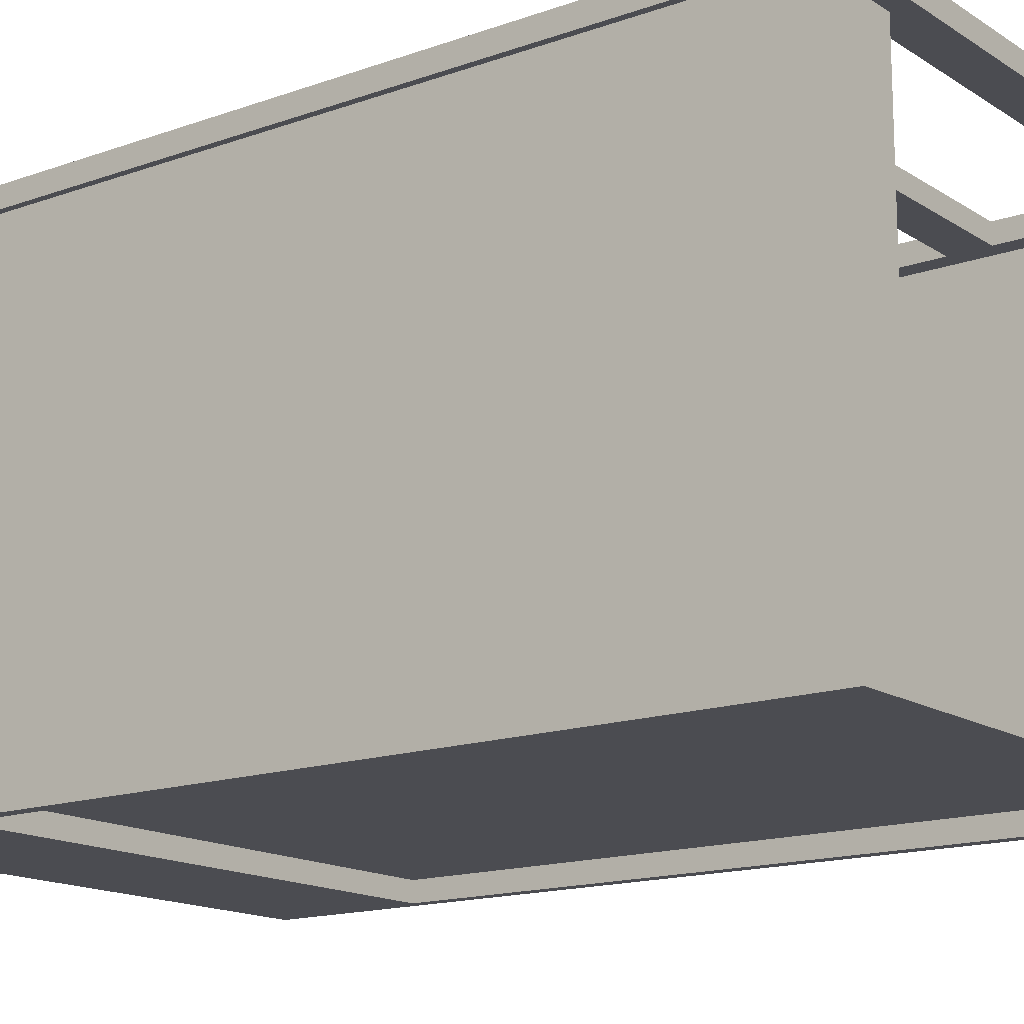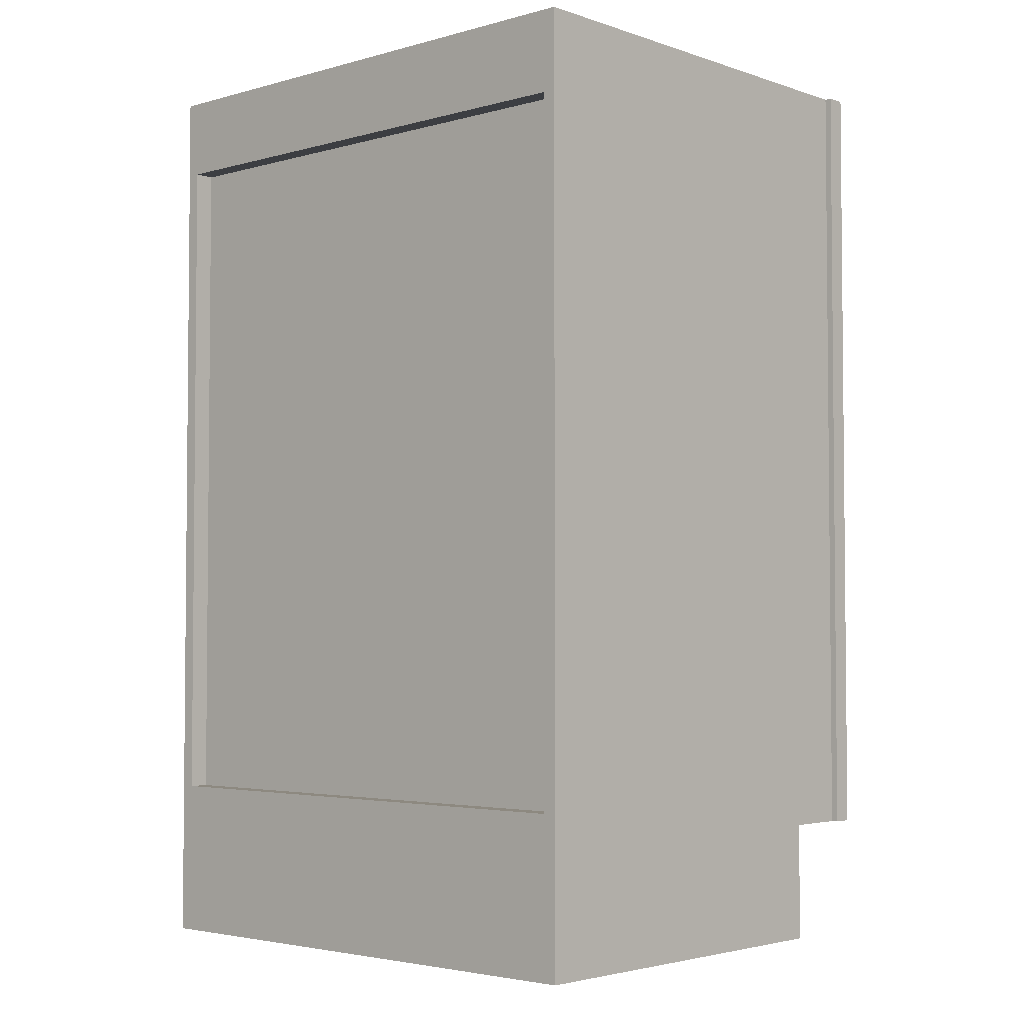
<metadata>
{"format":"obj","ext":"obj","renderer":"f3d","projection":"perspective","resolution":1024,"background":"white","views":[{"elev":-15.4,"azim":127.1,"up":"+Z"},{"elev":-3.4,"azim":-137.6,"up":"+Y"}]}
</metadata>
<code>
v 0.4458 -0.09664 0.322
v 0.4458 -0.09664 0.322
v -0.4192 -0.09664 -0.3932
v -0.4192 -0.09664 0.322
v -0.4192 -0.09664 0.322
v 0.4458 -0.09664 -0.3932
v -0.4192 -0.1299 0.322
v -0.4192 -0.1299 0.322
v 0.4458 -0.1299 0.322
v 0.4458 -0.1299 0.322
v 0.4458 -0.1299 -0.3932
v -0.4192 -0.1299 -0.3932
v 0.4458 -0.09664 0.322
v 0.4458 -0.09664 0.322
v -0.4192 -0.09664 -0.3932
v -0.4192 -0.09664 0.322
v -0.4192 -0.09664 0.322
v 0.4458 -0.09664 -0.3932
v -0.4192 -0.1299 0.322
v -0.4192 -0.1299 0.322
v 0.4458 -0.1299 0.322
v 0.4458 -0.1299 0.322
v 0.4458 -0.1299 -0.3932
v -0.4192 -0.1299 -0.3932
v 0.4679 -0.6345 -0.4432
v 0.4679 0.6963 -0.4432
v 0.4679 -0.6345 0.2167
v 0.4679 0.6963 0.2167
v 0.4679 -0.6345 -0.4432
v 0.4679 -0.6345 -0.4432
v 0.4458 -0.6345 -0.4432
v 0.4458 -0.6345 -0.4432
v 0.4679 0.6963 -0.4432
v 0.4679 0.6963 -0.4432
v 0.4679 0.6963 -0.4432
v 0.4458 0.6963 -0.4432
v 0.4458 0.6963 -0.4432
v 0.4458 0.6963 -0.4432
v 0.4679 -0.6345 0.2167
v 0.4458 0.6963 0.2167
v 0.4458 0.6963 0.2167
v 0.4679 0.6963 0.2167
v 0.4679 0.6963 0.2167
v 0.4458 -0.6345 0.2167
v 0.4679 -0.6345 -0.4432
v 0.4458 -0.6345 -0.4432
v 0.4458 -0.6345 -0.4432
v 0.4679 0.6963 -0.4432
v 0.4679 0.6963 -0.4432
v 0.4458 0.6963 -0.4432
v 0.4458 0.6963 -0.4432
v 0.4458 0.6963 -0.4432
v 0.4458 0.6963 0.2167
v 0.4458 0.6963 0.2167
v 0.4679 0.6963 0.2167
v 0.4458 -0.6345 0.2167
v 0.4679 0.6963 0.322
v 0.4679 0.6963 0.2167
v 0.4679 -0.6345 0.322
v 0.4679 -0.6345 0.2167
v 0.4679 0.6963 0.322
v 0.4679 0.6963 0.322
v 0.4679 0.6963 0.2167
v 0.4679 0.6963 0.2167
v 0.4458 0.6963 0.322
v 0.4458 0.6963 0.322
v 0.4679 -0.6345 0.322
v 0.4679 -0.6345 0.322
v 0.4458 0.6963 0.2167
v 0.4458 0.6963 0.2167
v 0.4679 -0.6345 0.2167
v 0.4679 -0.6345 0.2167
v 0.4458 -0.6345 0.2167
v 0.4458 -0.6345 0.2167
v 0.4458 -0.6345 0.322
v 0.4458 -0.6345 0.322
v 0.4679 0.6963 0.322
v 0.4679 0.6963 0.2167
v 0.4458 0.6963 0.322
v 0.4458 0.6963 0.322
v 0.4679 -0.6345 0.322
v 0.4458 0.6963 0.2167
v 0.4458 0.6963 0.2167
v 0.4679 -0.6345 0.2167
v 0.4458 -0.6345 0.2167
v 0.4458 -0.6345 0.2167
v 0.4458 -0.6345 0.322
v 0.4458 -0.6345 0.322
v -0.4414 0.6963 -0.4432
v -0.4414 -0.6345 -0.4432
v -0.4414 -0.6345 0.2167
v -0.4414 0.6963 0.2167
v -0.4414 0.6963 -0.4432
v -0.4414 0.6963 -0.4432
v -0.4414 0.6963 -0.4432
v -0.4192 -0.6345 -0.4432
v -0.4192 -0.6345 -0.4432
v -0.4414 -0.6345 -0.4432
v -0.4414 -0.6345 -0.4432
v -0.4192 0.6963 -0.4432
v -0.4192 0.6963 -0.4432
v -0.4192 0.6963 -0.4432
v -0.4414 -0.6345 0.2167
v -0.4192 0.6963 0.2167
v -0.4192 0.6963 0.2167
v -0.4414 0.6963 0.2167
v -0.4414 0.6963 0.2167
v -0.4192 -0.6345 0.2167
v -0.4414 0.6963 -0.4432
v -0.4414 0.6963 -0.4432
v -0.4192 -0.6345 -0.4432
v -0.4192 -0.6345 -0.4432
v -0.4414 -0.6345 -0.4432
v -0.4192 0.6963 -0.4432
v -0.4192 0.6963 -0.4432
v -0.4192 0.6963 -0.4432
v -0.4192 0.6963 0.2167
v -0.4192 0.6963 0.2167
v -0.4414 0.6963 0.2167
v -0.4192 -0.6345 0.2167
v -0.4414 0.6963 0.2167
v -0.4414 0.6963 0.322
v -0.4414 -0.6345 0.322
v -0.4414 -0.6345 0.2167
v -0.4192 0.6963 0.322
v -0.4192 0.6963 0.322
v -0.4414 0.6963 0.2167
v -0.4414 0.6963 0.2167
v -0.4414 0.6963 0.322
v -0.4414 0.6963 0.322
v -0.4192 0.6963 0.2167
v -0.4192 0.6963 0.2167
v -0.4414 -0.6345 0.322
v -0.4414 -0.6345 0.322
v -0.4192 -0.6345 0.2167
v -0.4192 -0.6345 0.2167
v -0.4414 -0.6345 0.2167
v -0.4414 -0.6345 0.2167
v -0.4192 -0.6345 0.322
v -0.4192 -0.6345 0.322
v -0.4192 0.6963 0.322
v -0.4192 0.6963 0.322
v -0.4414 0.6963 0.2167
v -0.4414 0.6963 0.322
v -0.4192 0.6963 0.2167
v -0.4192 0.6963 0.2167
v -0.4414 -0.6345 0.322
v -0.4192 -0.6345 0.2167
v -0.4192 -0.6345 0.2167
v -0.4414 -0.6345 0.2167
v -0.4192 -0.6345 0.322
v -0.4192 -0.6345 0.322
v -0.4192 0.6408 -0.4099
v -0.4192 0.6408 -0.4099
v 0.4458 -0.6012 -0.4099
v -0.4192 -0.6012 -0.4099
v 0.4458 0.6408 -0.4099
v 0.4458 0.6408 -0.4099
v 0.4458 0.6408 -0.3932
v 0.4458 0.6408 -0.3932
v -0.4192 0.6408 -0.3932
v -0.4192 0.6408 -0.3932
v -0.4192 -0.6012 -0.3932
v 0.4458 -0.6012 -0.3932
v -0.4192 0.6408 -0.4099
v -0.4192 0.6408 -0.4099
v 0.4458 -0.6012 -0.4099
v -0.4192 -0.6012 -0.4099
v 0.4458 0.6408 -0.4099
v 0.4458 0.6408 -0.4099
v 0.4458 0.6408 -0.3932
v 0.4458 0.6408 -0.3932
v -0.4192 0.6408 -0.3932
v -0.4192 0.6408 -0.3932
v -0.4192 -0.6012 -0.3932
v 0.4458 -0.6012 -0.3932
v -0.02 -0.5735 -0.4099
v -0.02 -0.5735 -0.4099
v -0.4192 -0.5735 -0.4099
v -0.4192 -0.5735 -0.4099
v -0.02 -0.4517 -0.4099
v -0.02 -0.4517 -0.4099
v -0.4192 -0.4517 -0.4099
v -0.4192 -0.4517 -0.4099
v 0.4125 -0.6345 0.322
v -0.386 -0.5679 0.322
v -0.386 -0.6345 0.322
v 0.4125 -0.5679 0.322
v 0.4125 -0.5679 0.3553
v 0.4125 -0.5679 0.3553
v -0.386 -0.6345 0.3553
v -0.386 -0.6345 0.3553
v 0.4125 -0.6345 0.3553
v 0.4125 -0.6345 0.3553
v -0.386 -0.5679 0.3553
v -0.386 -0.5679 0.3553
v 0.4125 -0.6345 0.322
v 0.4125 -0.6345 0.322
v -0.386 -0.5679 0.322
v -0.386 -0.5679 0.322
v -0.386 -0.6345 0.322
v -0.386 -0.6345 0.322
v 0.4125 -0.5679 0.322
v 0.4125 -0.5679 0.322
v 0.4125 -0.5679 0.3553
v 0.4125 -0.5679 0.3553
v -0.386 -0.6345 0.3553
v -0.386 -0.6345 0.3553
v 0.4125 -0.6345 0.3553
v 0.4125 -0.6345 0.3553
v -0.386 -0.5679 0.3553
v -0.386 -0.5679 0.3553
v 0.4125 -0.6345 0.322
v -0.386 -0.5679 0.322
v -0.386 -0.6345 0.322
v 0.4125 -0.5679 0.322
v 0.4458 -0.579 0.322
v -0.4192 -0.579 -0.3932
v -0.4192 -0.579 0.322
v 0.4458 -0.579 -0.3932
v 0.4458 -0.579 0.322
v -0.4192 -0.579 -0.3932
v -0.4192 -0.579 0.322
v 0.4458 -0.579 -0.3932
v 0.479 -0.6345 0.322
v 0.4125 -0.6345 0.3553
v 0.4125 -0.6345 0.3553
v 0.4125 -0.6345 0.322
v 0.479 -0.6345 0.3553
v 0.479 -0.6345 0.3553
v 0.4125 0.6963 0.322
v 0.479 0.6963 0.3553
v 0.479 0.6963 0.3553
v 0.4125 0.6963 0.3553
v 0.4125 0.6963 0.3553
v 0.479 0.6963 0.322
v 0.479 -0.6345 0.322
v 0.479 -0.6345 0.322
v 0.479 -0.6345 0.322
v 0.4125 -0.6345 0.3553
v 0.4125 -0.6345 0.3553
v 0.4125 -0.6345 0.3553
v 0.4125 -0.6345 0.322
v 0.4125 -0.6345 0.322
v 0.4125 -0.6345 0.322
v 0.479 -0.6345 0.3553
v 0.479 -0.6345 0.3553
v 0.479 -0.6345 0.3553
v 0.4125 0.6963 0.322
v 0.4125 0.6963 0.322
v 0.4125 0.6963 0.322
v 0.479 0.6963 0.3553
v 0.479 0.6963 0.3553
v 0.479 0.6963 0.3553
v 0.4125 0.6963 0.3553
v 0.4125 0.6963 0.3553
v 0.4125 0.6963 0.3553
v 0.479 0.6963 0.322
v 0.479 0.6963 0.322
v 0.479 0.6963 0.322
v 0.479 -0.6345 0.322
v 0.479 -0.6345 0.322
v 0.4125 -0.6345 0.3553
v 0.4125 -0.6345 0.322
v 0.4125 -0.6345 0.322
v 0.479 -0.6345 0.3553
v 0.4125 0.6963 0.322
v 0.4125 0.6963 0.322
v 0.479 0.6963 0.3553
v 0.4125 0.6963 0.3553
v 0.479 0.6963 0.322
v 0.479 0.6963 0.322
v -0.386 -0.6345 0.322
v -0.4525 -0.6345 0.3553
v -0.4525 -0.6345 0.3553
v -0.4525 -0.6345 0.322
v -0.386 -0.6345 0.3553
v -0.386 -0.6345 0.3553
v -0.4525 0.6963 0.322
v -0.386 0.6963 0.3553
v -0.386 0.6963 0.3553
v -0.4525 0.6963 0.3553
v -0.4525 0.6963 0.3553
v -0.386 0.6963 0.322
v -0.386 -0.6345 0.322
v -0.386 -0.6345 0.322
v -0.386 -0.6345 0.322
v -0.4525 -0.6345 0.3553
v -0.4525 -0.6345 0.3553
v -0.4525 -0.6345 0.3553
v -0.4525 -0.6345 0.322
v -0.4525 -0.6345 0.322
v -0.4525 -0.6345 0.322
v -0.386 -0.6345 0.3553
v -0.386 -0.6345 0.3553
v -0.386 -0.6345 0.3553
v -0.4525 0.6963 0.322
v -0.4525 0.6963 0.322
v -0.4525 0.6963 0.322
v -0.386 0.6963 0.3553
v -0.386 0.6963 0.3553
v -0.386 0.6963 0.3553
v -0.4525 0.6963 0.3553
v -0.4525 0.6963 0.3553
v -0.4525 0.6963 0.3553
v -0.386 0.6963 0.322
v -0.386 0.6963 0.322
v -0.386 0.6963 0.322
v -0.386 -0.6345 0.322
v -0.386 -0.6345 0.322
v -0.4525 -0.6345 0.3553
v -0.4525 -0.6345 0.322
v -0.4525 -0.6345 0.322
v -0.386 -0.6345 0.3553
v -0.4525 0.6963 0.322
v -0.4525 0.6963 0.322
v -0.386 0.6963 0.3553
v -0.4525 0.6963 0.3553
v -0.386 0.6963 0.322
v -0.386 0.6963 0.322
v -0.2861 0.663 0.322
v -0.2861 0.663 0.322
v -0.4192 0.663 -0.4099
v -0.4192 0.663 0.322
v -0.2861 0.663 -0.4099
v -0.2861 0.663 -0.4099
v -0.2861 0.6408 -0.4099
v -0.2861 0.6408 -0.4099
v -0.2861 0.6408 0.322
v -0.2861 0.6408 0.322
v -0.4192 0.6408 -0.4099
v -0.4192 0.6408 0.322
v -0.2861 0.663 0.322
v -0.2861 0.663 0.322
v -0.4192 0.663 -0.4099
v -0.4192 0.663 0.322
v -0.2861 0.663 -0.4099
v -0.2861 0.663 -0.4099
v -0.2861 0.6408 -0.4099
v -0.2861 0.6408 -0.4099
v -0.2861 0.6408 0.322
v -0.2861 0.6408 0.322
v -0.4192 0.6408 -0.4099
v -0.4192 0.6408 0.322
v 0.4458 0.663 0.322
v 0.4458 0.663 -0.4099
v 0.3127 0.663 0.322
v 0.3127 0.663 0.322
v 0.3127 0.663 -0.4099
v 0.3127 0.663 -0.4099
v 0.3127 0.6408 -0.4099
v 0.3127 0.6408 -0.4099
v 0.3127 0.6408 0.322
v 0.3127 0.6408 0.322
v 0.4458 0.6408 -0.4099
v 0.4458 0.6408 0.322
v 0.4458 0.663 0.322
v 0.4458 0.663 -0.4099
v 0.3127 0.663 0.322
v 0.3127 0.663 0.322
v 0.3127 0.663 -0.4099
v 0.3127 0.663 -0.4099
v 0.3127 0.6408 -0.4099
v 0.3127 0.6408 -0.4099
v 0.3127 0.6408 0.322
v 0.3127 0.6408 0.322
v 0.4458 0.6408 -0.4099
v 0.4458 0.6408 0.322
v -0.4192 0.6963 -0.4432
v -0.4192 0.6963 -0.4432
v 0.4458 0.5632 -0.4432
v 0.4458 0.5632 -0.4432
v -0.4192 0.5632 -0.4432
v -0.4192 0.5632 -0.4432
v 0.4458 0.6963 -0.4432
v 0.4458 0.6963 -0.4432
v -0.4192 0.5632 -0.4099
v 0.4458 0.6963 -0.4099
v 0.4458 0.6963 -0.4099
v 0.4458 0.5632 -0.4099
v -0.4192 0.6963 -0.4099
v -0.4192 0.6963 -0.4099
v -0.4192 0.6408 -0.4099
v 0.4458 0.6408 -0.4099
v -0.4192 0.6963 -0.4432
v -0.4192 0.6963 -0.4432
v 0.4458 0.5632 -0.4432
v 0.4458 0.5632 -0.4432
v -0.4192 0.5632 -0.4432
v -0.4192 0.5632 -0.4432
v 0.4458 0.6963 -0.4432
v 0.4458 0.6963 -0.4432
v -0.4192 0.5632 -0.4099
v 0.4458 0.6963 -0.4099
v 0.4458 0.6963 -0.4099
v 0.4458 0.5632 -0.4099
v -0.4192 0.6963 -0.4099
v -0.4192 0.6963 -0.4099
v -0.4192 0.6408 -0.4099
v 0.4458 0.6408 -0.4099
v 0.4125 0.6297 0.322
v -0.386 0.6963 0.322
v -0.386 0.6297 0.322
v 0.4125 0.6963 0.322
v 0.4125 0.6963 0.3553
v 0.4125 0.6963 0.3553
v -0.386 0.6297 0.3553
v -0.386 0.6297 0.3553
v 0.4125 0.6297 0.3553
v 0.4125 0.6297 0.3553
v -0.386 0.6963 0.3553
v -0.386 0.6963 0.3553
v 0.4125 0.6297 0.322
v 0.4125 0.6297 0.322
v -0.386 0.6963 0.322
v -0.386 0.6963 0.322
v -0.386 0.6297 0.322
v -0.386 0.6297 0.322
v 0.4125 0.6963 0.322
v 0.4125 0.6963 0.322
v 0.4125 0.6963 0.3553
v 0.4125 0.6963 0.3553
v -0.386 0.6297 0.3553
v -0.386 0.6297 0.3553
v 0.4125 0.6297 0.3553
v 0.4125 0.6297 0.3553
v -0.386 0.6963 0.3553
v -0.386 0.6963 0.3553
v 0.4125 0.6297 0.322
v -0.386 0.6963 0.322
v -0.386 0.6297 0.322
v 0.4125 0.6963 0.322
v 0.4125 0.3414 0.322
v -0.386 0.4079 0.322
v -0.386 0.3414 0.322
v 0.4125 0.4079 0.322
v 0.4125 0.4079 0.3553
v 0.4125 0.4079 0.3553
v -0.386 0.3414 0.3553
v -0.386 0.3414 0.3553
v 0.4125 0.3414 0.3553
v 0.4125 0.3414 0.3553
v -0.386 0.4079 0.3553
v -0.386 0.4079 0.3553
v 0.4125 0.3414 0.322
v 0.4125 0.3414 0.322
v -0.386 0.4079 0.322
v -0.386 0.4079 0.322
v -0.386 0.3414 0.322
v -0.386 0.3414 0.322
v 0.4125 0.4079 0.322
v 0.4125 0.4079 0.322
v 0.4125 0.4079 0.3553
v 0.4125 0.4079 0.3553
v -0.386 0.3414 0.3553
v -0.386 0.3414 0.3553
v 0.4125 0.3414 0.3553
v 0.4125 0.3414 0.3553
v -0.386 0.4079 0.3553
v -0.386 0.4079 0.3553
v 0.4125 0.3414 0.322
v -0.386 0.4079 0.322
v -0.386 0.3414 0.322
v 0.4125 0.4079 0.322
v 0.4679 -0.8341 -0.4432
v 0.4679 -0.6345 -0.4432
v 0.4679 -0.8341 0.2167
v 0.4679 -0.8341 0.2167
v 0.4679 -0.6345 0.2167
v 0.4679 -0.6345 0.2167
v 0.4458 -0.6345 0.2167
v 0.4458 -0.8341 0.2167
v 0.4679 -0.8341 -0.4432
v 0.4679 -0.8341 -0.4432
v 0.4458 -0.8341 -0.4432
v 0.4679 -0.6345 -0.4432
v 0.4679 -0.6345 -0.4432
v 0.4458 -0.6345 -0.4432
v 0.4679 -0.8341 0.2167
v 0.4679 -0.8341 0.2167
v 0.4679 -0.6345 0.2167
v 0.4679 -0.6345 0.2167
v 0.4458 -0.6345 0.2167
v 0.4458 -0.8341 0.2167
v 0.4679 -0.8341 -0.4432
v 0.4458 -0.8341 -0.4432
v 0.4679 -0.6345 -0.4432
v 0.4458 -0.6345 -0.4432
v -0.4192 -0.5735 -0.4099
v 0.4458 -0.5735 -0.4432
v 0.4458 -0.5735 -0.4432
v -0.4192 -0.5735 -0.4432
v -0.4192 -0.5735 -0.4432
v 0.4458 -0.5735 -0.4099
v 0.4458 -0.8341 -0.4432
v -0.4192 -0.8341 -0.4432
v -0.4192 -0.5735 -0.4099
v 0.4458 -0.5735 -0.4432
v 0.4458 -0.5735 -0.4432
v -0.4192 -0.5735 -0.4432
v -0.4192 -0.5735 -0.4432
v 0.4458 -0.5735 -0.4099
v 0.4458 -0.8341 -0.4432
v -0.4192 -0.8341 -0.4432
v -0.4414 -0.6345 -0.4432
v -0.4414 -0.8341 -0.4432
v -0.4414 -0.8341 0.2167
v -0.4414 -0.8341 0.2167
v -0.4414 -0.6345 0.2167
v -0.4414 -0.6345 0.2167
v -0.4192 -0.6345 0.2167
v -0.4192 -0.8341 0.2167
v -0.4414 -0.6345 -0.4432
v -0.4414 -0.6345 -0.4432
v -0.4192 -0.8341 -0.4432
v -0.4414 -0.8341 -0.4432
v -0.4414 -0.8341 -0.4432
v -0.4192 -0.6345 -0.4432
v -0.4414 -0.8341 0.2167
v -0.4414 -0.8341 0.2167
v -0.4414 -0.6345 0.2167
v -0.4414 -0.6345 0.2167
v -0.4192 -0.6345 0.2167
v -0.4192 -0.8341 0.2167
v -0.4414 -0.6345 -0.4432
v -0.4192 -0.8341 -0.4432
v -0.4414 -0.8341 -0.4432
v -0.4192 -0.6345 -0.4432
v 0.4458 -0.6012 0.2167
v -0.4192 -0.8341 0.2167
v 0.4458 -0.8341 0.2167
v -0.4192 -0.6012 0.2167
v 0.4458 -0.6012 0.2167
v -0.4192 -0.8341 0.2167
v 0.4458 -0.8341 0.2167
v -0.4192 -0.6012 0.2167
f 4 3 1
f 6 1 3
f 5 2 8
f 10 8 2
f 9 11 7
f 12 7 11
f 13 15 16
f 15 13 18
f 19 14 17
f 14 19 21
f 20 23 22
f 23 20 24
f 25 26 27
f 28 27 26
f 34 31 30
f 31 34 36
f 39 33 29
f 35 40 37
f 41 32 38
f 33 39 42
f 40 35 43
f 32 41 44
f 45 46 48
f 50 48 46
f 51 53 49
f 52 47 54
f 55 49 53
f 56 54 47
f 57 59 58
f 60 58 59
f 65 64 62
f 63 68 61
f 64 65 69
f 68 63 72
f 66 74 70
f 73 67 71
f 74 66 76
f 67 73 75
f 77 78 79
f 82 79 78
f 83 85 80
f 84 81 86
f 87 80 85
f 88 86 81
f 91 89 90
f 89 91 92
f 99 96 94
f 100 94 96
f 98 93 103
f 101 104 95
f 102 97 105
f 106 103 93
f 107 95 104
f 108 105 97
f 109 111 113
f 111 109 114
f 110 117 115
f 118 112 116
f 117 110 119
f 112 118 120
f 121 123 122
f 123 121 124
f 130 128 125
f 131 125 128
f 129 134 127
f 132 136 126
f 138 127 134
f 140 126 136
f 137 133 135
f 139 135 133
f 141 143 144
f 143 141 145
f 142 148 146
f 148 142 151
f 149 147 150
f 147 149 152
f 156 155 153
f 157 153 155
f 158 160 154
f 162 154 160
f 161 159 163
f 164 163 159
f 165 167 168
f 167 165 169
f 166 171 170
f 171 166 173
f 175 172 174
f 172 175 176
f 177 179 181
f 182 180 178
f 178 182 180
f 179 181 177
f 183 181 179
f 180 182 184
f 184 180 182
f 181 179 183
f 186 185 187
f 185 186 188
f 194 192 190
f 196 190 192
f 193 198 191
f 195 200 189
f 202 191 198
f 204 189 200
f 201 197 199
f 203 199 197
f 205 207 209
f 207 205 211
f 208 213 210
f 206 214 212
f 213 208 215
f 214 206 216
f 219 218 217
f 220 217 218
f 221 222 223
f 222 221 224
f 227 231 228
f 225 232 229
f 233 226 230
f 231 227 235
f 232 225 236
f 226 233 234
f 244 241 239
f 246 239 241
f 245 250 242
f 243 238 249
f 247 254 237
f 248 240 252
f 255 242 250
f 259 249 238
f 260 237 254
f 256 252 240
f 257 251 253
f 258 253 251
f 261 263 264
f 263 261 266
f 267 262 265
f 262 267 271
f 269 268 270
f 268 269 272
f 275 279 276
f 273 280 277
f 281 274 278
f 279 275 283
f 280 273 284
f 274 281 282
f 292 289 287
f 294 287 289
f 293 298 290
f 291 286 297
f 295 302 285
f 296 288 300
f 303 290 298
f 307 297 286
f 308 285 302
f 304 300 288
f 305 299 301
f 306 301 299
f 309 311 312
f 311 309 314
f 315 310 313
f 310 315 319
f 317 316 318
f 316 317 320
f 324 323 321
f 325 321 323
f 326 328 322
f 330 322 328
f 327 331 329
f 332 329 331
f 333 335 336
f 335 333 337
f 334 339 338
f 339 334 341
f 342 343 340
f 343 342 344
f 347 346 345
f 346 347 349
f 348 352 350
f 352 348 354
f 353 355 351
f 355 353 356
f 357 358 359
f 361 359 358
f 362 363 360
f 365 360 363
f 364 367 366
f 368 366 367
f 374 372 370
f 376 370 372
f 373 377 371
f 375 379 369
f 380 371 377
f 382 369 379
f 381 378 383
f 384 383 378
f 385 387 389
f 387 385 391
f 388 393 390
f 386 394 392
f 393 388 396
f 394 386 397
f 399 395 398
f 395 399 400
f 402 401 403
f 401 402 404
f 410 408 406
f 412 406 408
f 409 414 407
f 411 416 405
f 418 407 414
f 420 405 416
f 417 413 415
f 419 415 413
f 421 423 425
f 423 421 427
f 424 429 426
f 422 430 428
f 429 424 431
f 430 422 432
f 434 433 435
f 433 434 436
f 442 440 438
f 444 438 440
f 441 446 439
f 443 448 437
f 450 439 446
f 452 437 448
f 449 445 447
f 451 447 445
f 453 455 457
f 455 453 459
f 456 461 458
f 454 462 460
f 461 456 463
f 462 454 464
f 465 466 468
f 470 468 466
f 469 471 467
f 472 467 471
f 476 475 473
f 475 476 478
f 480 477 474
f 477 480 482
f 479 483 481
f 483 479 484
f 485 486 487
f 488 487 486
f 492 490 489
f 494 489 490
f 491 493 495
f 496 495 493
f 497 498 500
f 498 497 502
f 503 501 499
f 501 503 504
f 508 505 506
f 505 508 510
f 507 511 509
f 511 507 512
f 516 515 513
f 518 513 515
f 517 514 520
f 522 520 514
f 521 523 519
f 524 519 523
f 525 526 527
f 526 525 528
f 531 530 529
f 532 529 530
f 533 534 535
f 534 533 536

</code>
